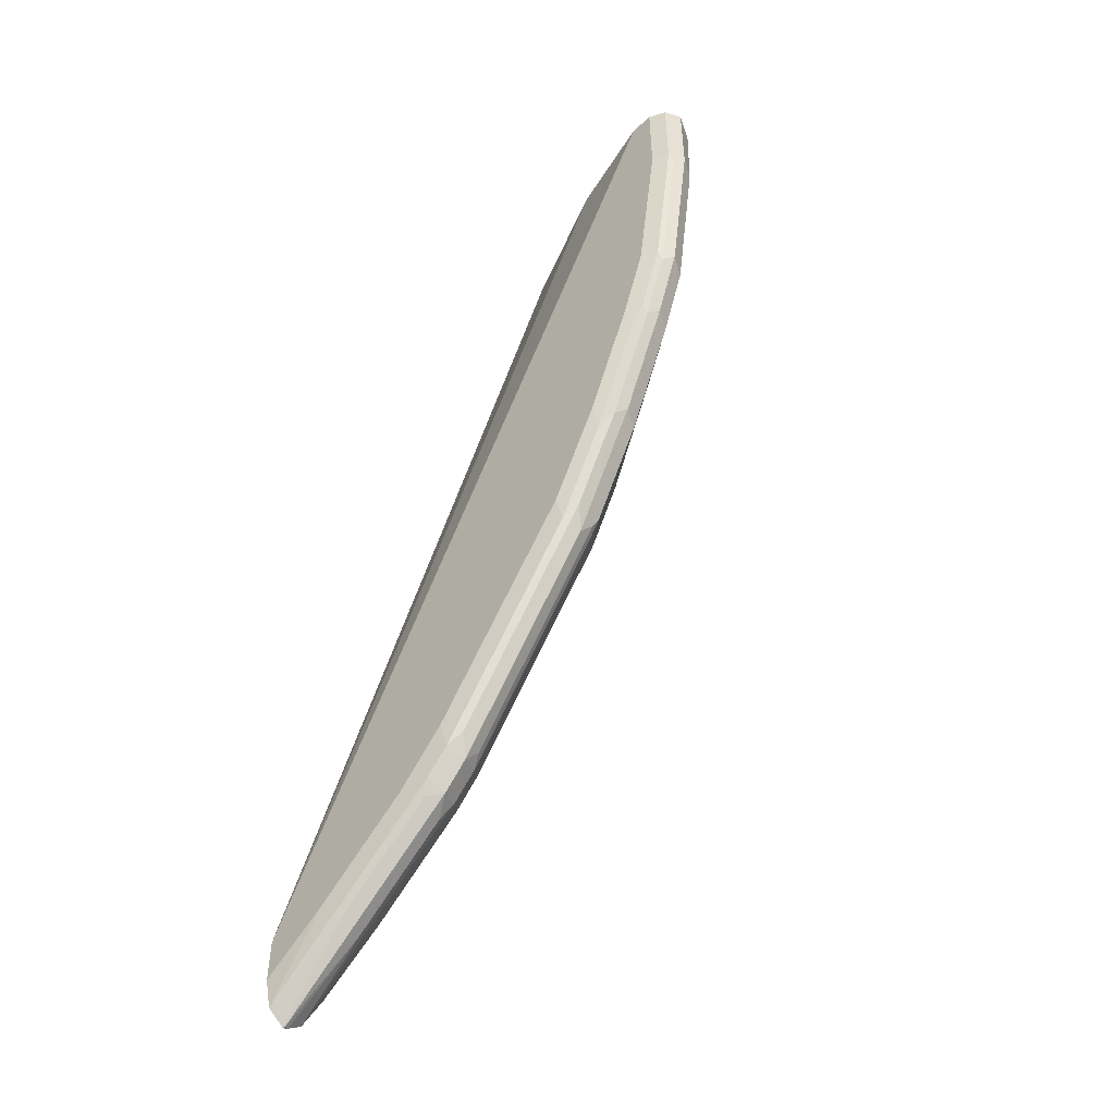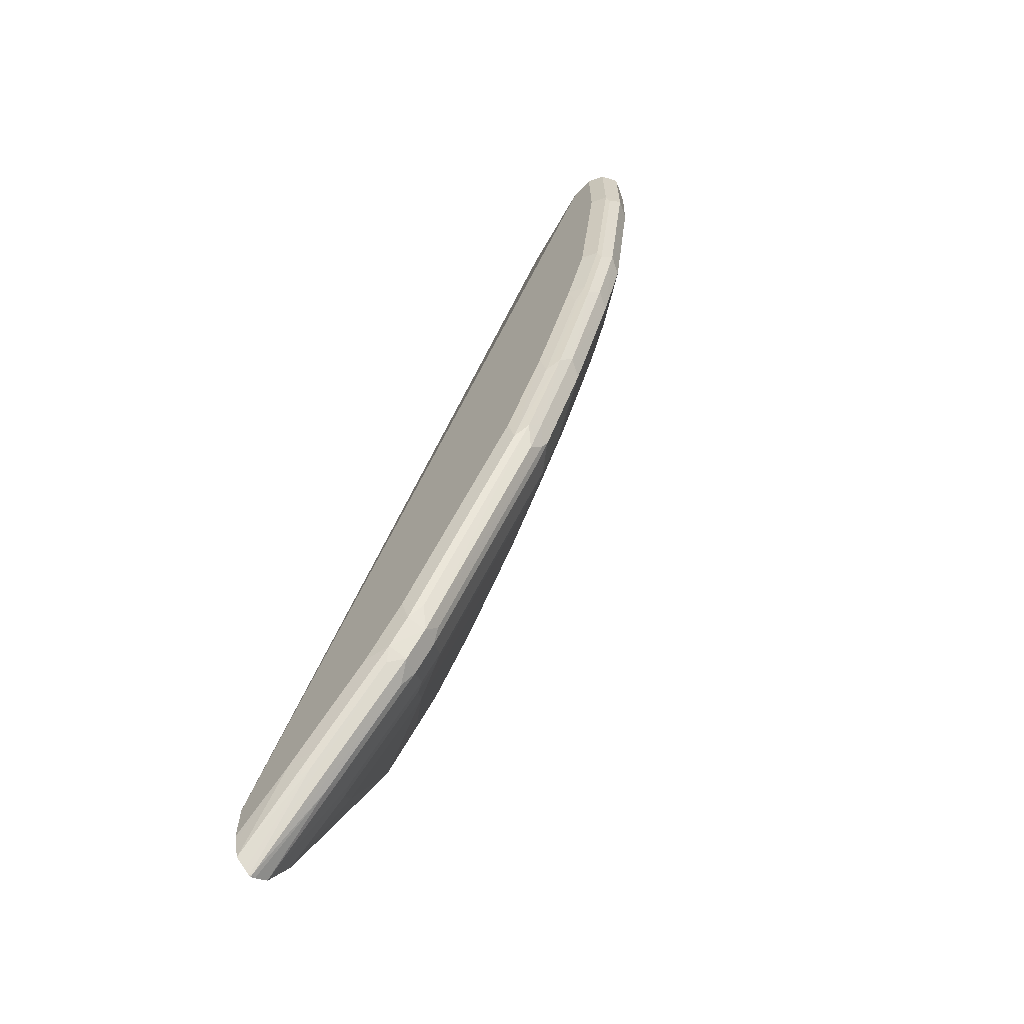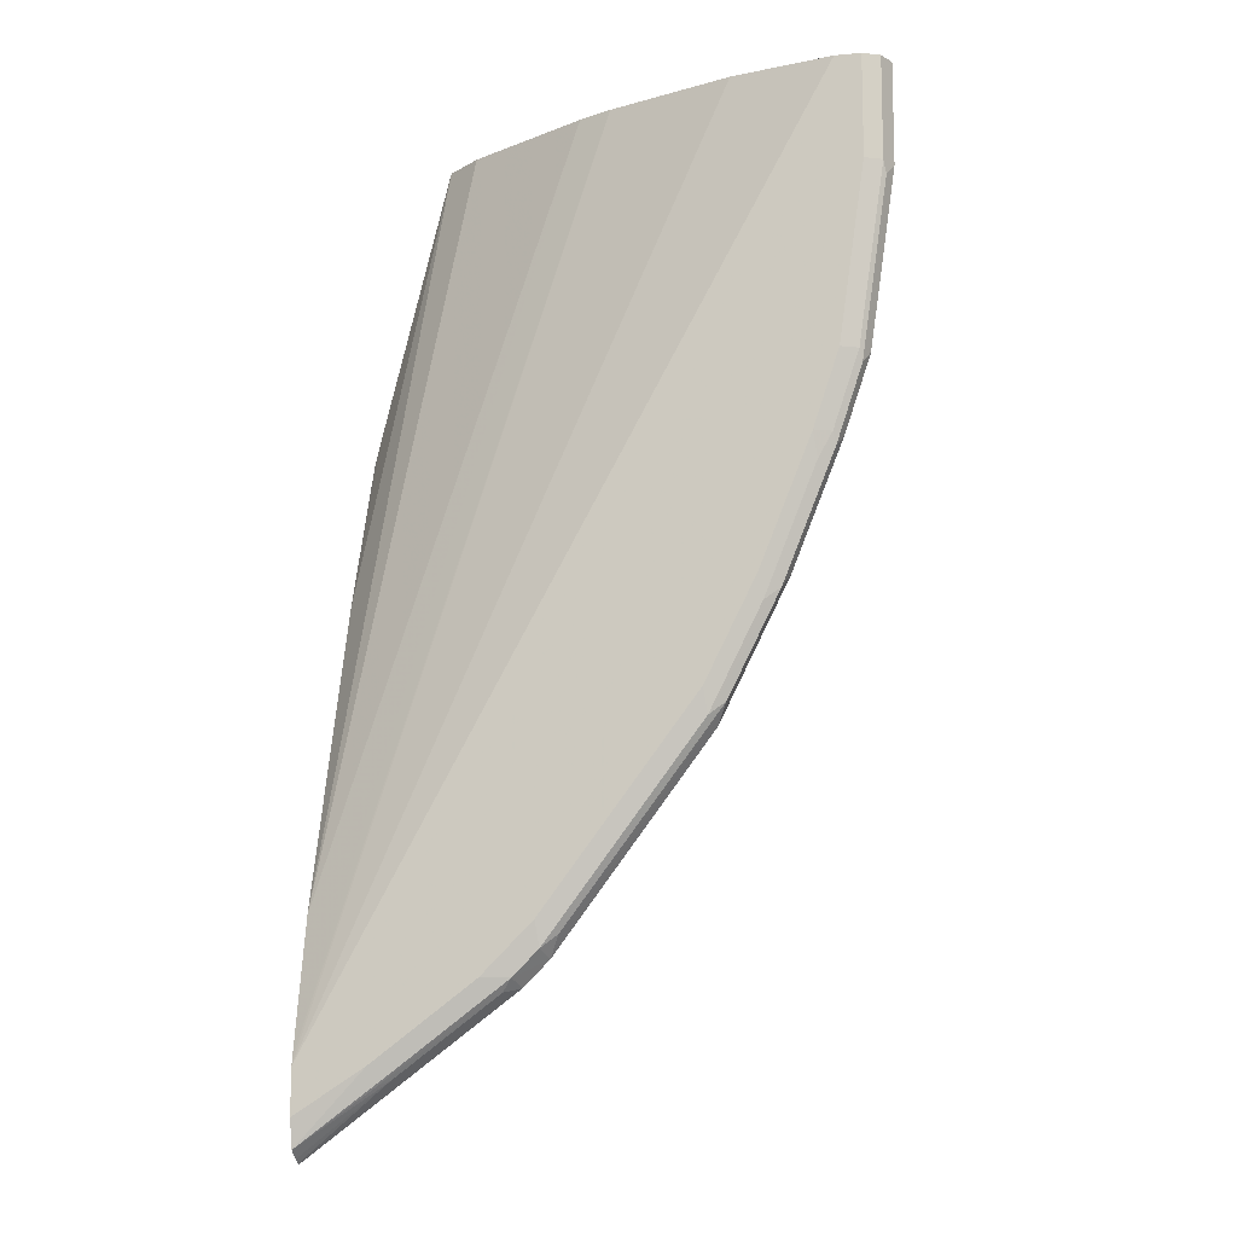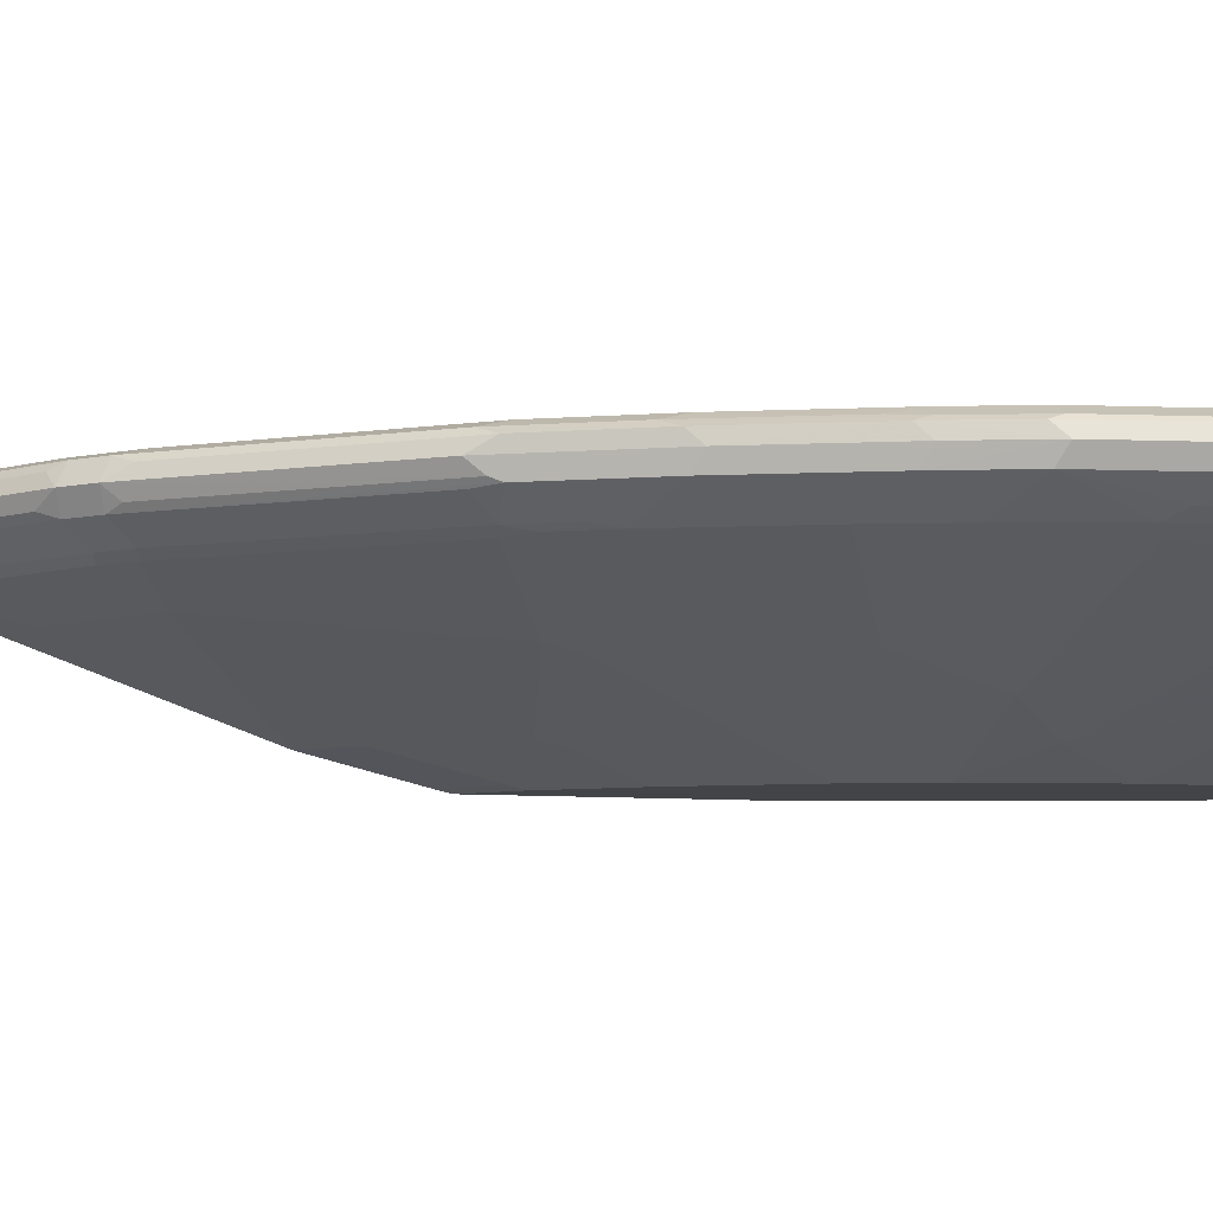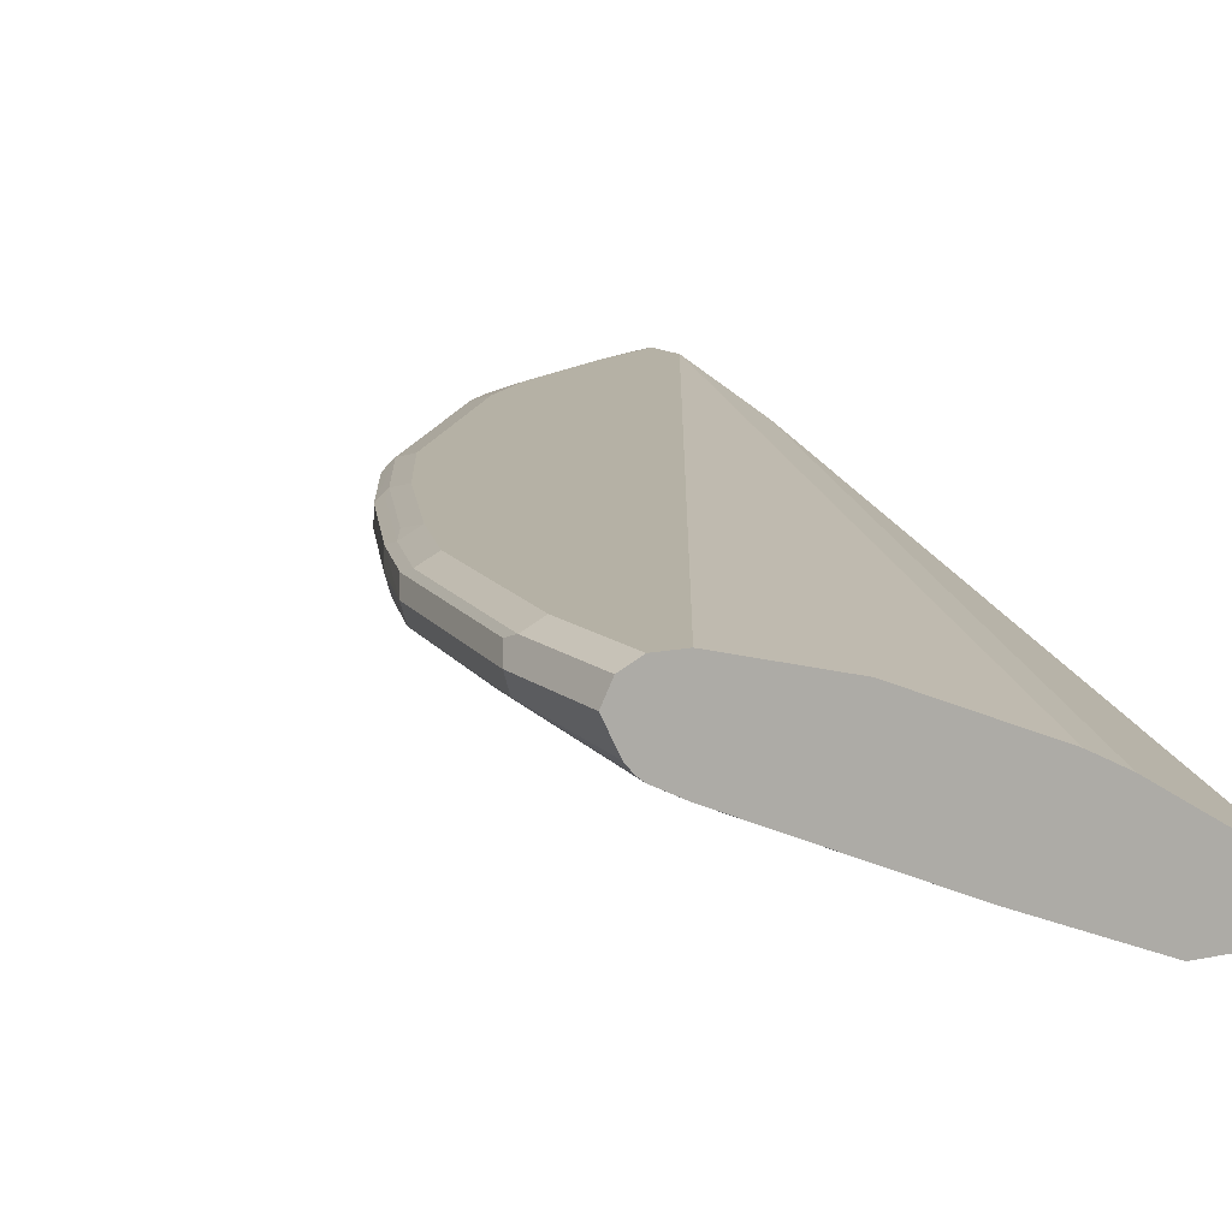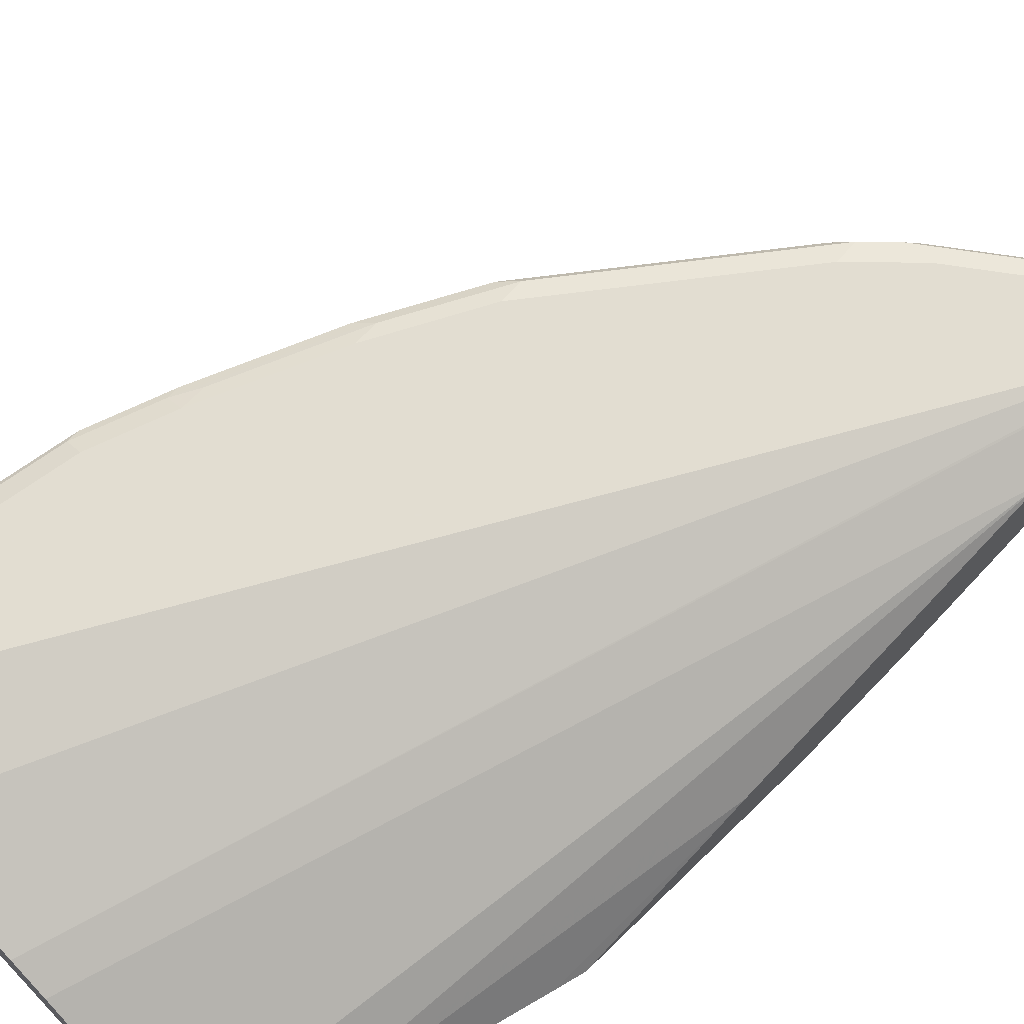
<metadata>
{"format":"obj","ext":"obj","renderer":"f3d","projection":"perspective","resolution":1024,"background":"white","views":[{"elev":-51.1,"azim":-134.8,"up":"+Z"},{"elev":-65.6,"azim":-133.7,"up":"+Z"},{"elev":-11.4,"azim":-167.6,"up":"+Z"},{"elev":-7.7,"azim":-104.3,"up":"+Y"},{"elev":11.9,"azim":-28.1,"up":"+Y"},{"elev":68.4,"azim":45.7,"up":"+Y"}]}
</metadata>
<code>
v -0.9763 0.08489 0.0001567
v -0.9656 0.06351 0.0001567
v -0.9692 0.09904 0.0001567
v -0.9763 0.08489 -0.08494
v -0.9602 0.05707 0.0001567
v -0.9692 0.07074 -0.09198
v -0.9551 0.1061 0.0001567
v -0.9692 0.09904 -0.08494
v -0.971 0.09551 -0.09558
v -0.9551 0.08489 -0.2335
v -0.9552 0.05313 0.0001567
v -0.948 0.07074 -0.2406
v -0.9409 0.05659 -0.1628
v -0.9338 0.1061 0.0001567
v -0.9551 0.1061 -0.08494
v -0.948 0.09904 -0.2335
v -0.9498 0.09551 -0.2441
v -0.9286 0.09551 -0.3078
v -0.9338 0.08489 -0.2972
v -0.9268 0.07074 -0.3042
v -0.948 0.04951 -0.007125
v -0.9338 0.04244 -6.98e-06
v -0.9338 0.04248 0.0001567
v -0.9268 0.04951 -0.1769
v -0.9056 0.04951 -0.2618
v -0.849 0.08489 0.0001567
v -0.5146 0.1061 -0.7641
v -0.9338 0.1061 -0.2335
v -0.9268 0.09904 -0.2972
v -0.8861 0.09551 -0.4139
v -0.8914 0.08489 -0.4033
v -0.8843 0.04951 -0.3255
v -0.8843 0.07074 -0.4103
v -0.8419 0.04951 -0.4315
v -0.9127 0.04244 -0.1699
v -0.8277 1.4e-05 -0.08494
v -0.7853 -0.02122 -0.02128
v -0.7853 -0.02122 0.0001567
v -0.7853 1.4e-05 -0.276
v -0.7641 -0.02122 -0.1911
v -0.7429 0.04244 0.0001567
v -0.5146 0.1048 -0.7581
v -0.5146 0.1061 -0.8012
v -0.9127 0.1061 -0.2972
v -0.9153 0.1008 -0.3184
v -0.8728 0.1008 -0.4244
v -0.8843 0.09904 -0.4033
v -0.8304 0.1008 -0.5093
v -0.8436 0.09551 -0.4987
v -0.849 0.08489 -0.4882
v -0.8631 0.07074 -0.4527
v -0.8808 0.07428 -0.4192
v -0.7994 0.0283 -0.4103
v -0.7853 0.02123 -0.4033
v -0.8384 0.05306 -0.451
v -0.8206 0.04951 -0.474
v -0.7358 0.00708 -0.4315
v -0.7217 -0.04243 -0.1486
v -0.6846 -0.06097 -0.08764
v -0.6846 -0.06097 0.0001567
v -0.6421 -0.06097 -0.2574
v -0.6634 -0.06097 -0.1938
v -0.7146 0.0283 0.0001567
v -0.5146 0.07959 -0.65
v -0.5146 0.1049 -0.8065
v -0.5731 0.1061 -0.7641
v -0.8702 0.1061 -0.4033
v -0.849 0.1061 -0.4457
v -0.8277 0.1061 -0.4882
v -0.7667 0.1008 -0.5943
v -0.78 0.09551 -0.5836
v -0.7075 0.08489 -0.6862
v -0.8348 0.08489 -0.5164
v -0.8419 0.08489 -0.5023
v -0.8384 0.07428 -0.504
v -0.8419 0.07074 -0.4952
v -0.7217 1.4e-05 -0.4244
v -0.8171 0.05306 -0.4934
v -0.8065 0.04774 -0.4908
v -0.7641 0.02653 -0.4696
v -0.7217 0.005314 -0.4483
v -0.5883 -0.06097 0.0001567
v -0.6209 -0.06097 -0.2999
v -0.6085 -0.03537 0.0001567
v -0.5146 0.01593 -0.4589
v -0.5785 -0.06097 -6.98e-06
v -0.5146 0.1008 -0.8251
v -0.5969 0.1008 -0.7641
v -0.658 0.1061 -0.7004
v -0.7004 0.1061 -0.6579
v -0.7031 0.1008 -0.6791
v -0.7163 0.09551 -0.6685
v -0.6819 0.1008 -0.7004
v -0.6863 0.08489 -0.7074
v -0.7004 0.06898 -0.6818
v -0.7111 0.07428 -0.6738
v -0.7747 0.07428 -0.589
v -0.8277 0.06898 -0.512
v -0.6155 -0.04243 -0.4033
v -0.5943 -0.06097 -0.3518
v -0.5997 -0.06097 -0.3424
v -0.6898 0.05306 -0.6633
v -0.7429 0.04774 -0.5757
v -0.6155 -0.03713 -0.4271
v -0.6368 0.02653 -0.6394
v -0.5518 -0.03713 -0.512
v -0.5872 -0.0566 0.0001567
v -0.5146 -0.005302 -0.3954
v -0.5202 -0.06097 -0.2348
v -0.5146 0.09142 -0.8319
v -0.589 0.09551 -0.7746
v -0.5802 0.09904 -0.7782
v -0.6739 0.09551 -0.711
v -0.5146 0.08644 -0.8353
v -0.5165 0.08489 -0.8348
v -0.6686 0.07428 -0.7163
v -0.6792 0.06898 -0.703
v -0.6686 0.05306 -0.6844
v -0.5943 -0.05836 -0.3635
v -0.5518 -0.06097 -0.4154
v -0.658 0.04774 -0.6818
v -0.6792 0.04774 -0.6606
v -0.5518 -0.05836 -0.4271
v -0.5518 0.02653 -0.703
v -0.5146 -0.03713 -0.5492
v -0.5306 -0.03713 -0.5332
v -0.5146 -0.06097 -0.2577
v -0.5146 0.08489 -0.8357
v -0.5146 0.0808 -0.8337
v -0.5837 0.07428 -0.7799
v -0.5943 0.06898 -0.7667
v -0.5837 0.05306 -0.7481
v -0.5306 -0.05836 -0.4483
v -0.5146 -0.06097 -0.4526
v -0.5731 0.04774 -0.7455
v -0.5146 0.04774 -0.7826
v -0.5146 -0.05836 -0.4643
v -0.5146 0.06898 -0.8251
v -0.5146 0.05038 -0.7893
f 66 87 88
f 72 94 117
f 72 93 94
f 72 91 93
f 72 92 91
f 71 92 72
f 70 91 92
f 70 90 91
f 69 90 70
f 66 93 89
f 72 117 95
f 66 88 93
f 70 92 71
f 72 95 96
f 77 81 99
f 72 97 75
f 78 103 79
f 65 87 66
f 78 102 103
f 78 95 102
f 78 98 95
f 77 101 83
f 72 96 97
f 77 100 101
f 76 98 78
f 76 95 98
f 75 95 76
f 75 97 95
f 73 75 74
f 72 75 73
f 77 99 100
f 64 86 85
f 55 78 56
f 63 84 64
f 79 103 80
f 48 71 49
f 49 71 72
f 49 72 73
f 49 73 74
f 49 74 50
f 50 74 75
f 50 75 51
f 51 75 76
f 51 76 55
f 54 57 77
f 54 77 61
f 55 76 78
f 56 78 79
f 56 79 80
f 56 80 57
f 57 81 77
f 61 77 83
f 59 82 60
f 59 86 82
f 59 109 86
f 59 127 109
f 59 134 127
f 64 84 86
f 59 120 134
f 59 101 100
f 59 83 101
f 59 61 83
f 59 62 61
f 58 62 59
f 57 80 81
f 59 100 120
f 80 103 81
f 115 128 129
f 81 103 105
f 105 126 106
f 106 126 123
f 108 109 127
f 110 114 111
f 111 114 113
f 111 113 112
f 114 128 115
f 115 129 130
f 115 130 116
f 116 130 131
f 116 131 117
f 117 131 118
f 118 131 132
f 118 132 135
f 118 135 121
f 119 123 120
f 120 123 133
f 48 70 71
f 135 139 136
f 135 138 139
f 133 137 134
f 132 138 135
f 131 138 132
f 105 125 126
f 130 138 131
f 125 133 126
f 125 137 133
f 124 136 125
f 124 135 136
f 123 126 133
f 120 133 134
f 129 138 130
f 81 104 99
f 105 124 125
f 105 121 135
f 81 105 106
f 81 106 104
f 82 86 107
f 84 107 86
f 85 86 108
f 86 109 108
f 87 110 111
f 87 111 112
f 87 112 88
f 88 112 93
f 89 93 90
f 90 93 91
f 93 112 113
f 93 113 94
f 94 113 114
f 94 114 115
f 94 115 116
f 105 122 121
f 104 106 123
f 104 123 119
f 103 122 105
f 102 122 103
f 102 121 122
f 105 135 124
f 102 118 121
f 99 104 119
f 99 119 100
f 95 118 102
f 95 117 118
f 95 97 96
f 94 116 117
f 100 119 120
f 48 69 70
f 10 19 20
f 48 67 68
f 7 67 44
f 7 44 28
f 7 28 15
f 8 15 28
f 8 28 16
f 8 16 9
f 9 16 17
f 9 17 10
f 10 17 18
f 10 18 19
f 48 68 69
f 10 20 12
f 11 21 22
f 11 22 23
f 7 68 67
f 11 13 24
f 12 24 13
f 12 20 25
f 12 25 24
f 14 26 27
f 16 28 44
f 16 44 29
f 16 29 18
f 16 18 17
f 18 29 47
f 18 47 30
f 18 30 31
f 18 31 19
f 19 31 20
f 20 32 25
f 11 24 21
f 7 69 68
f 7 90 69
f 7 89 90
f 1 2 5
f 1 5 11
f 1 11 23
f 1 23 38
f 1 38 60
f 1 60 82
f 1 82 107
f 1 107 84
f 1 84 63
f 1 63 41
f 1 41 26
f 1 26 14
f 1 14 7
f 1 7 3
f 1 3 8
f 1 8 4
f 1 4 2
f 7 66 89
f 7 43 66
f 7 27 43
f 7 14 27
f 6 13 11
f 6 12 13
f 20 31 33
f 5 6 11
f 4 9 10
f 4 8 9
f 3 15 8
f 3 7 15
f 2 6 5
f 2 4 6
f 4 12 6
f 20 33 34
f 4 10 12
f 21 24 35
f 30 50 31
f 31 50 51
f 31 51 52
f 31 52 33
f 32 34 53
f 32 53 54
f 32 54 39
f 33 52 51
f 33 51 55
f 33 55 34
f 34 55 56
f 34 56 57
f 34 57 54
f 34 54 53
f 30 49 50
f 35 40 58
f 36 58 37
f 37 59 60
f 37 60 38
f 39 61 40
f 39 54 61
f 40 61 62
f 40 62 58
f 41 63 42
f 42 63 64
f 43 65 66
f 44 67 46
f 44 46 45
f 46 67 48
f 20 34 32
f 35 58 36
f 30 48 49
f 37 58 59
f 30 47 46
f 27 108 127
f 27 85 108
f 27 64 85
f 27 42 64
f 26 41 27
f 25 40 35
f 27 127 134
f 25 32 39
f 22 35 36
f 22 38 23
f 22 37 38
f 22 36 37
f 30 46 48
f 21 35 22
f 24 25 35
f 27 134 137
f 25 39 40
f 27 125 136
f 29 45 46
f 27 137 125
f 29 44 45
f 27 41 42
f 27 65 43
f 29 46 47
f 27 110 87
f 27 114 110
f 27 87 65
f 27 128 114
f 27 129 128
f 27 138 129
f 27 139 138
f 27 136 139

</code>
